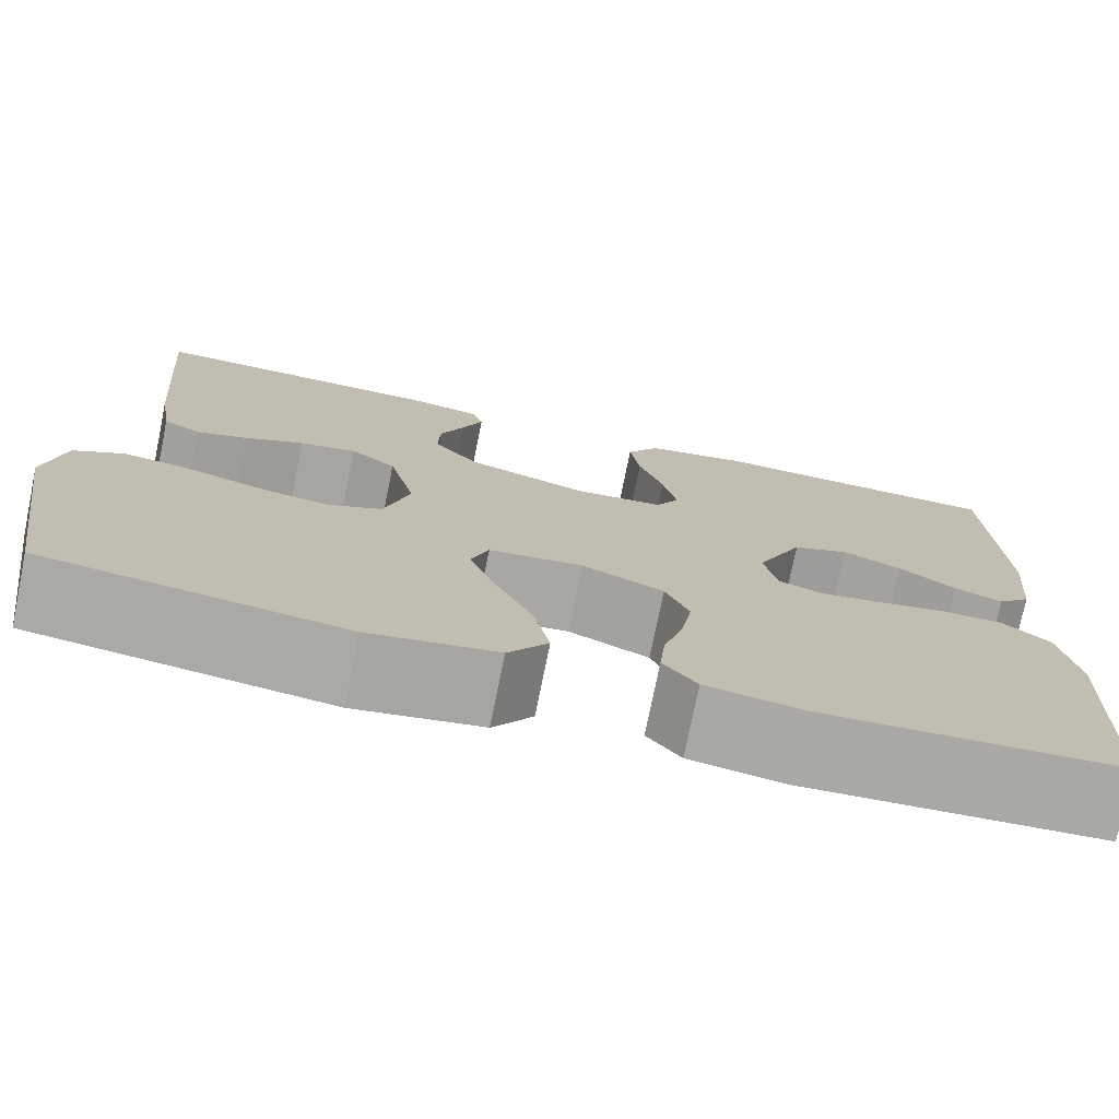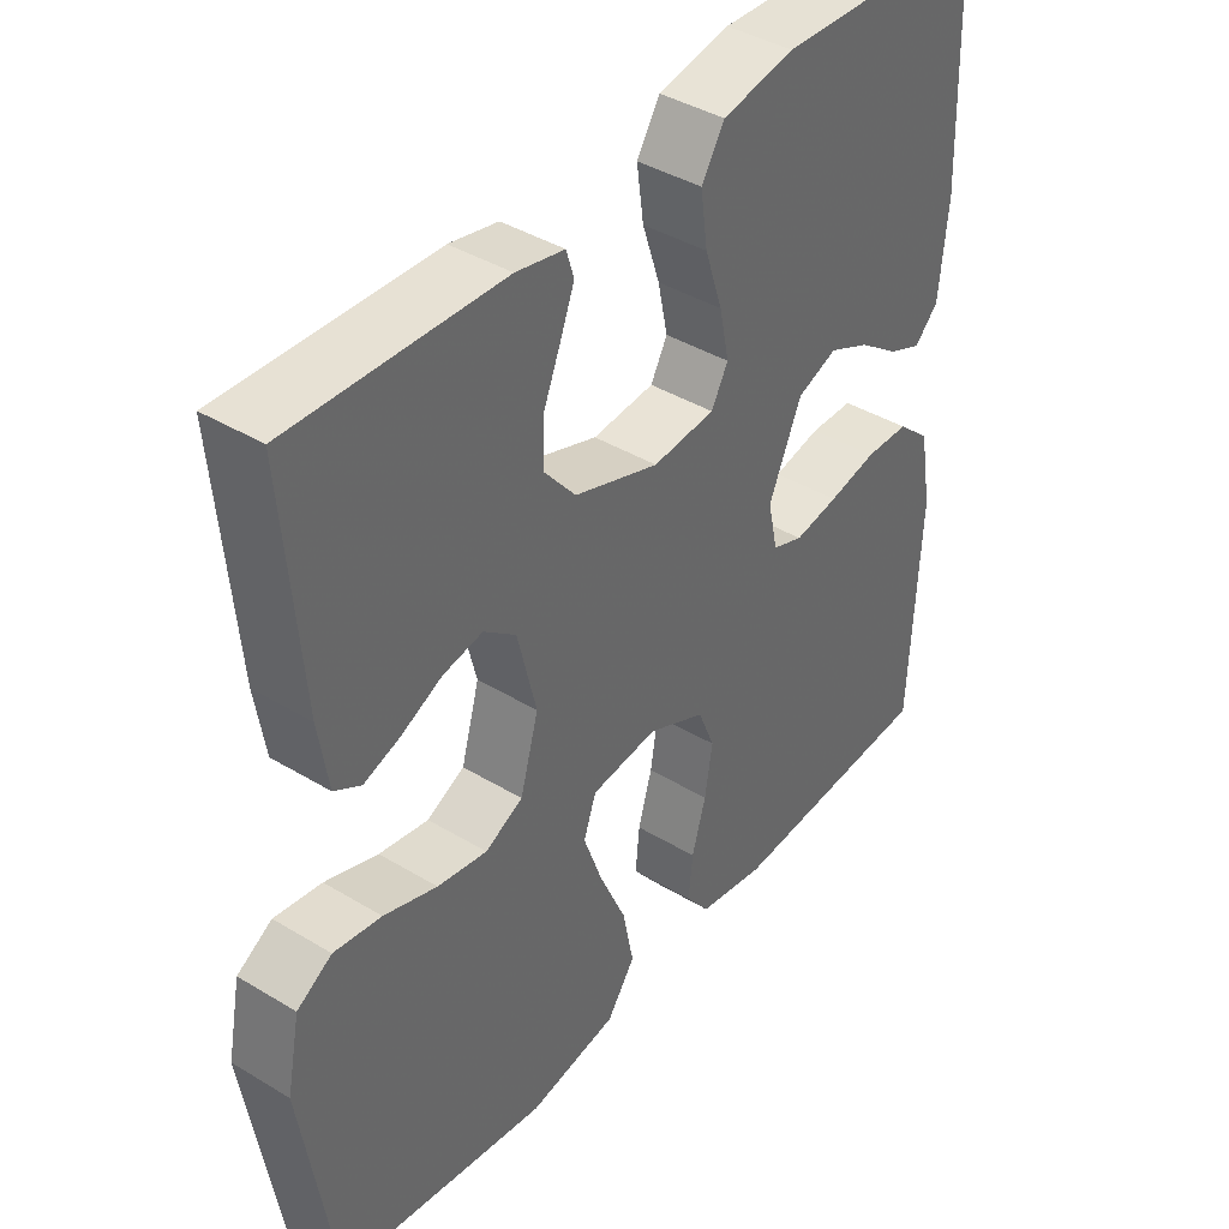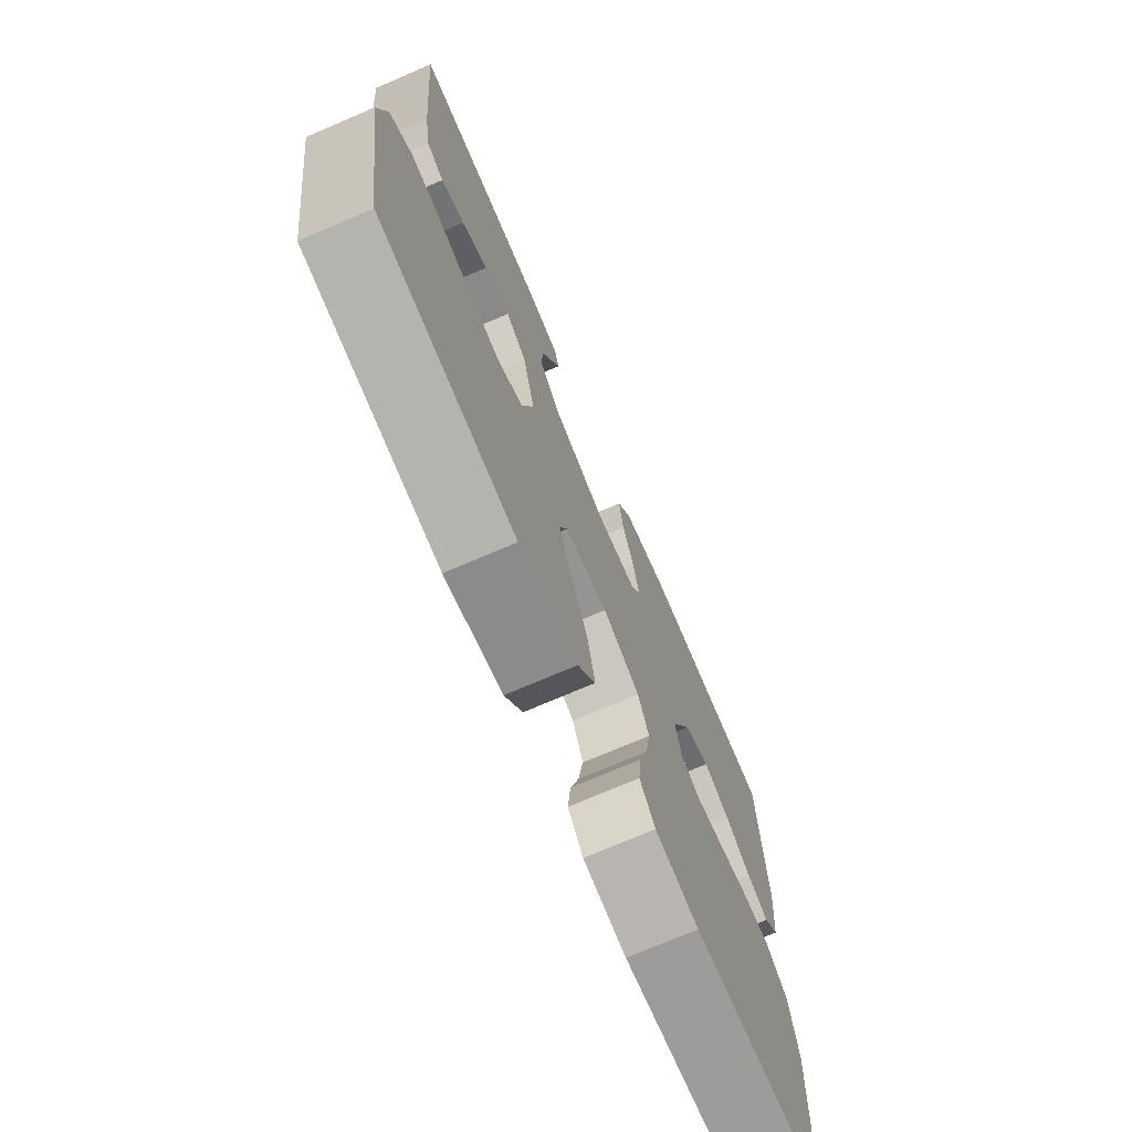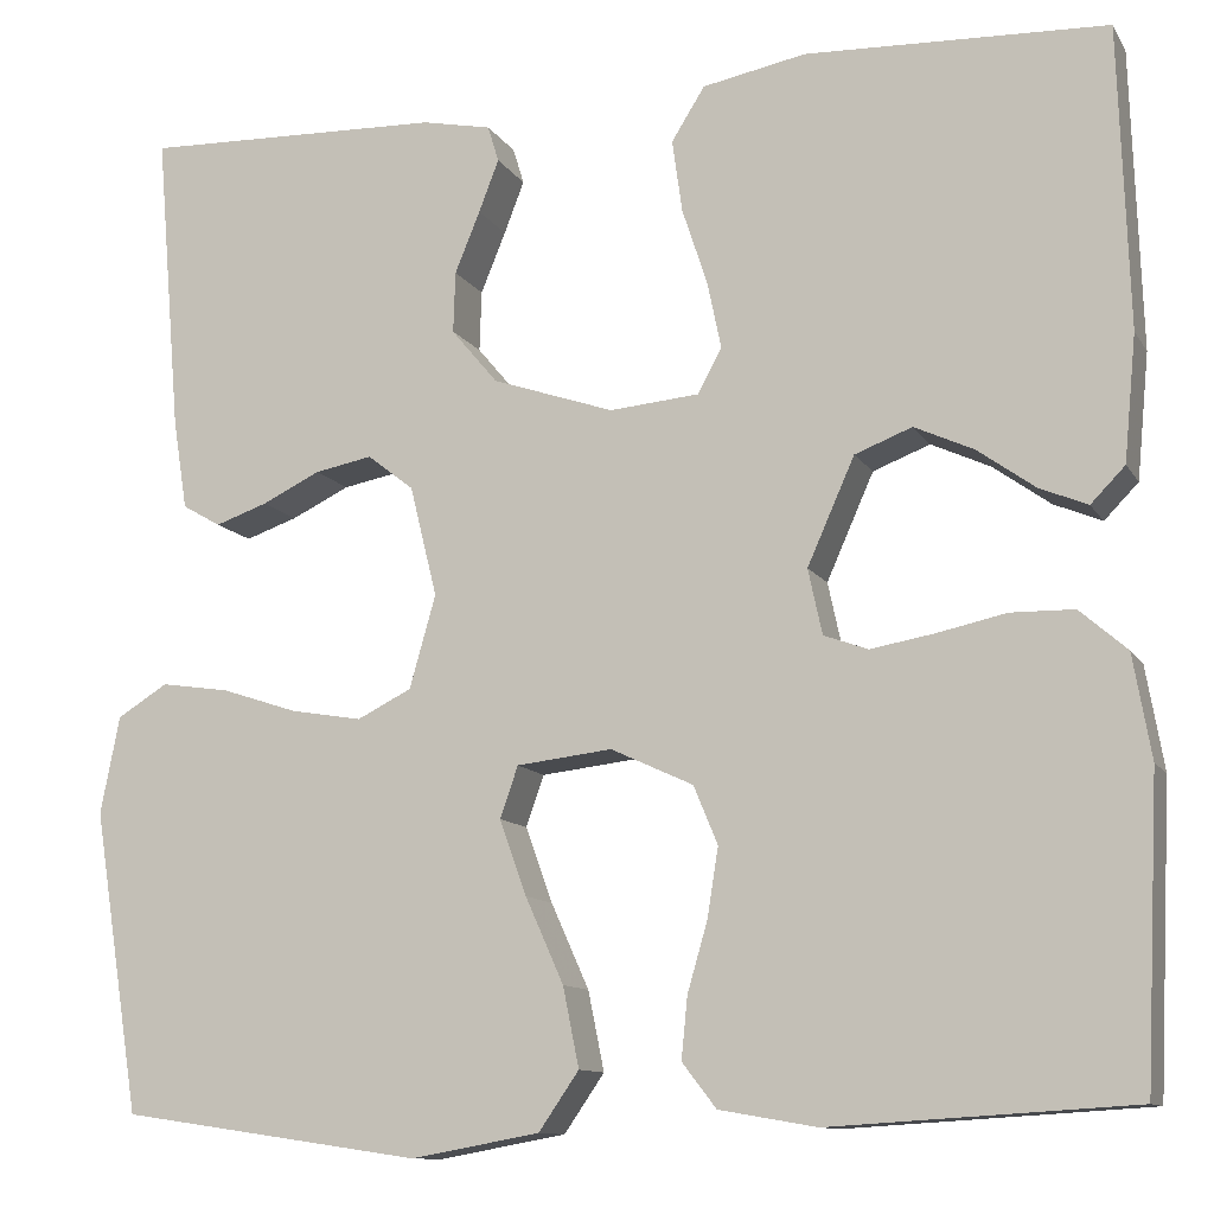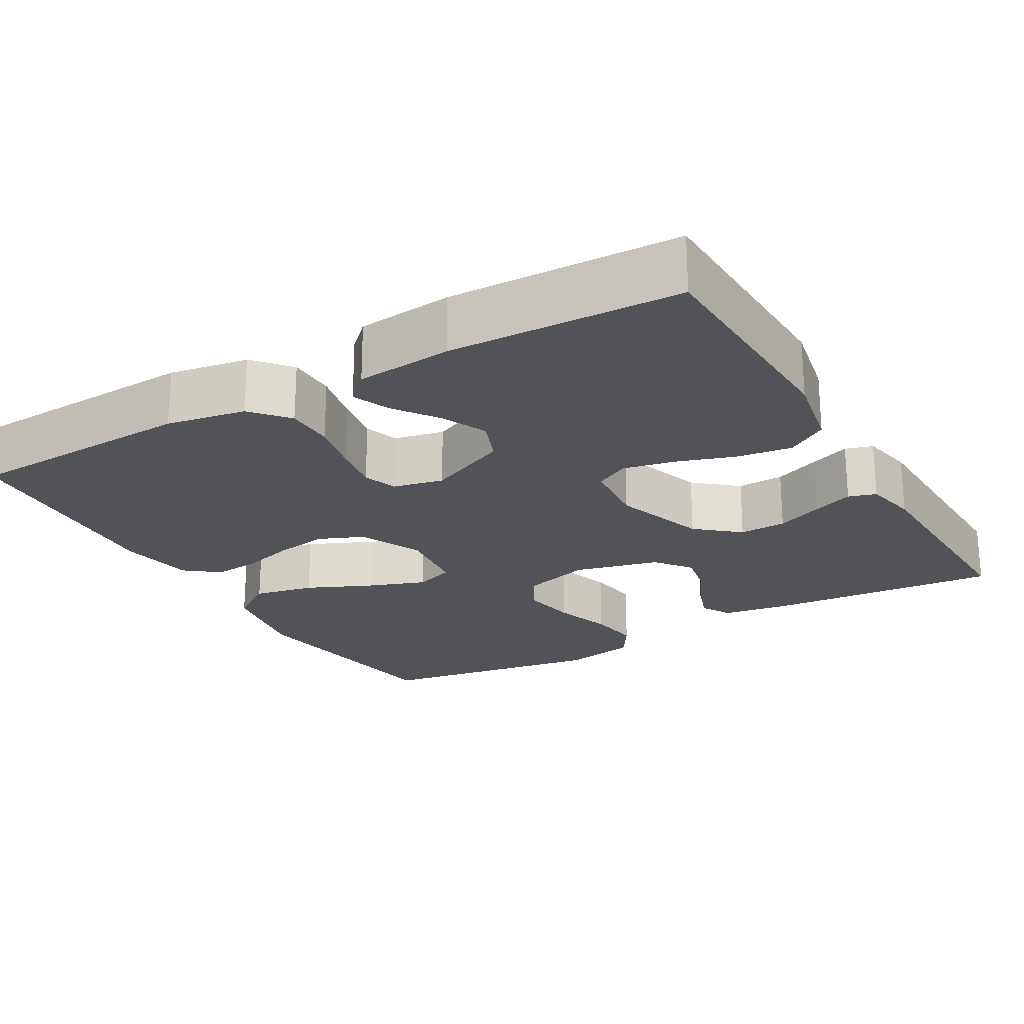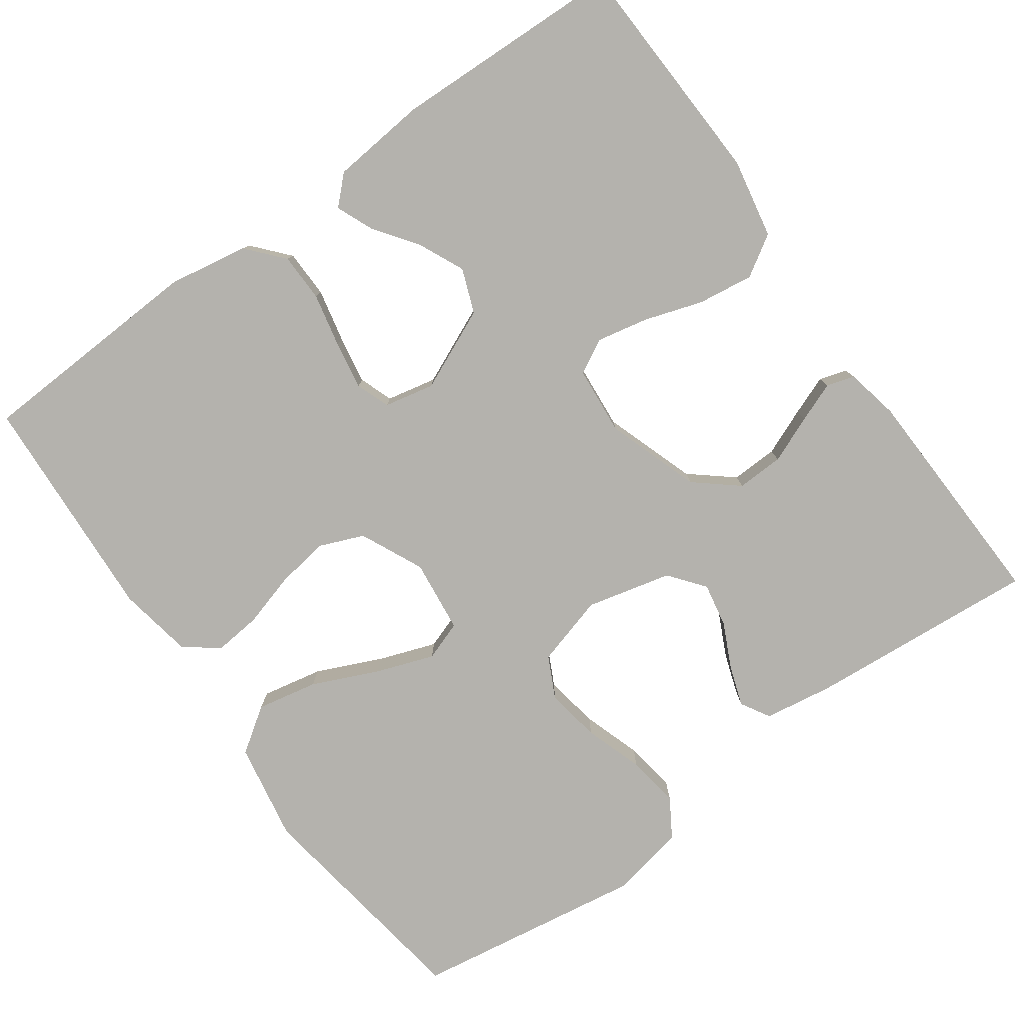
<metadata>
{"format":"obj","ext":"obj","renderer":"f3d","projection":"perspective","resolution":1024,"background":"white","views":[{"elev":-75.6,"azim":168.5,"up":"+Z"},{"elev":40.5,"azim":126.6,"up":"+Z"},{"elev":-73.0,"azim":113.3,"up":"+Z"},{"elev":-11.2,"azim":-160.4,"up":"+Z"},{"elev":-22.5,"azim":-60.1,"up":"+Y"},{"elev":-79.5,"azim":-54.3,"up":"+Y"}]}
</metadata>
<code>
v -0.5 0.07 0.5
v -0.2 0.07 0.511
v -0.097 0.07 0.491
v -0.064 0.07 0.438
v -0.074 0.07 0.366
v -0.099 0.07 0.29
v -0.113 0.07 0.223
v -0.089 0.07 0.179
v 0 0.07 0.171
v 0.121 0.07 0.212
v 0.167 0.07 0.267
v 0.165 0.07 0.328
v 0.14 0.07 0.389
v 0.12 0.07 0.441
v 0.131 0.07 0.477
v 0.2 0.07 0.491
v 0.5 0.07 0.5
v 0.475 0.07 0.2
v 0.461 0.07 0.111
v 0.423 0.07 0.089
v 0.371 0.07 0.107
v 0.313 0.07 0.135
v 0.256 0.07 0.146
v 0.21 0.07 0.11
v 0.183 0.07 0
v 0.209 0.07 -0.092
v 0.263 0.07 -0.119
v 0.334 0.07 -0.107
v 0.41 0.07 -0.082
v 0.478 0.07 -0.072
v 0.528 0.07 -0.103
v 0.547 0.07 -0.2
v 0.5 0.07 -0.5
v 0.2 0.07 -0.544
v 0.072 0.07 -0.521
v 0.032 0.07 -0.463
v 0.048 0.07 -0.384
v 0.086 0.07 -0.299
v 0.113 0.07 -0.224
v 0.095 0.07 -0.173
v 0 0.07 -0.162
v -0.082 0.07 -0.2
v -0.106 0.07 -0.258
v -0.095 0.07 -0.327
v -0.075 0.07 -0.396
v -0.069 0.07 -0.457
v -0.103 0.07 -0.501
v -0.2 0.07 -0.518
v -0.5 0.07 -0.5
v -0.514 0.07 -0.2
v -0.496 0.07 -0.097
v -0.449 0.07 -0.056
v -0.386 0.07 -0.055
v -0.317 0.07 -0.07
v -0.254 0.07 -0.081
v -0.21 0.07 -0.065
v -0.196 0.07 0
v -0.243 0.07 0.106
v -0.3 0.07 0.128
v -0.359 0.07 0.101
v -0.416 0.07 0.06
v -0.464 0.07 0.04
v -0.498 0.07 0.075
v -0.51 0.07 0.2
v -0.5 0 0.5
v -0.2 0 0.511
v -0.097 0 0.491
v -0.064 0 0.438
v -0.074 0 0.366
v -0.099 0 0.29
v -0.113 0 0.223
v -0.089 0 0.179
v 0 0 0.171
v 0.121 0 0.212
v 0.167 0 0.267
v 0.165 0 0.328
v 0.14 0 0.389
v 0.12 0 0.441
v 0.131 0 0.477
v 0.2 0 0.491
v 0.5 0 0.5
v 0.475 0 0.2
v 0.461 0 0.111
v 0.423 0 0.089
v 0.371 0 0.107
v 0.313 0 0.135
v 0.256 0 0.146
v 0.21 0 0.11
v 0.183 0 0
v 0.209 0 -0.092
v 0.263 0 -0.119
v 0.334 0 -0.107
v 0.41 0 -0.082
v 0.478 0 -0.072
v 0.528 0 -0.103
v 0.547 0 -0.2
v 0.5 0 -0.5
v 0.2 0 -0.544
v 0.072 0 -0.521
v 0.032 0 -0.463
v 0.048 0 -0.384
v 0.086 0 -0.299
v 0.113 0 -0.224
v 0.095 0 -0.173
v 0 0 -0.162
v -0.082 0 -0.2
v -0.106 0 -0.258
v -0.095 0 -0.327
v -0.075 0 -0.396
v -0.069 0 -0.457
v -0.103 0 -0.501
v -0.2 0 -0.518
v -0.5 0 -0.5
v -0.514 0 -0.2
v -0.496 0 -0.097
v -0.449 0 -0.056
v -0.386 0 -0.055
v -0.317 0 -0.07
v -0.254 0 -0.081
v -0.21 0 -0.065
v -0.196 0 0
v -0.243 0 0.106
v -0.3 0 0.128
v -0.359 0 0.101
v -0.416 0 0.06
v -0.464 0 0.04
v -0.498 0 0.075
v -0.51 0 0.2
f 4 5 6
f 3 4 6
f 2 3 6
f 1 2 6
f 64 1 6
f 63 64 6
f 62 63 6
f 61 62 6
f 60 61 6
f 59 60 6 7
f 58 59 7 8
f 57 58 8 9
f 56 57 9 10
f 52 53 54
f 51 52 54
f 50 51 54
f 49 50 54
f 48 49 54
f 47 48 54
f 46 47 54
f 45 46 54
f 44 45 54
f 43 44 54 55
f 42 43 55 56
f 36 37 38
f 35 36 38
f 34 35 38
f 33 34 38
f 32 33 38
f 31 32 38
f 30 31 38
f 29 30 38
f 28 29 38
f 27 28 38 39
f 26 27 39 40
f 20 21 22
f 19 20 22
f 18 19 22
f 17 18 22
f 16 17 22
f 15 16 22
f 14 15 22
f 13 14 22
f 12 13 22
f 11 12 22 23
f 10 11 23 24
f 10 24 25
f 56 10 25
f 42 56 25
f 41 42 25
f 25 26 40 41
f 70 69 68
f 70 68 67
f 70 67 66
f 70 66 65
f 70 65 128
f 70 128 127
f 70 127 126
f 70 126 125
f 70 125 124
f 71 70 124 123
f 72 71 123 122
f 73 72 122 121
f 74 73 121 120
f 118 117 116
f 118 116 115
f 118 115 114
f 118 114 113
f 118 113 112
f 118 112 111
f 118 111 110
f 118 110 109
f 118 109 108
f 119 118 108 107
f 120 119 107 106
f 102 101 100
f 102 100 99
f 102 99 98
f 102 98 97
f 102 97 96
f 102 96 95
f 102 95 94
f 102 94 93
f 102 93 92
f 103 102 92 91
f 104 103 91 90
f 86 85 84
f 86 84 83
f 86 83 82
f 86 82 81
f 86 81 80
f 86 80 79
f 86 79 78
f 86 78 77
f 86 77 76
f 87 86 76 75
f 88 87 75 74
f 89 88 74
f 89 74 120
f 89 120 106
f 89 106 105
f 105 104 90 89
f 1 65 66 2
f 2 66 67 3
f 3 67 68 4
f 4 68 69 5
f 5 69 70 6
f 6 70 71 7
f 7 71 72 8
f 8 72 73 9
f 9 73 74 10
f 10 74 75 11
f 11 75 76 12
f 12 76 77 13
f 13 77 78 14
f 14 78 79 15
f 15 79 80 16
f 16 80 81 17
f 17 81 82 18
f 18 82 83 19
f 19 83 84 20
f 20 84 85 21
f 21 85 86 22
f 22 86 87 23
f 23 87 88 24
f 24 88 89 25
f 25 89 90 26
f 26 90 91 27
f 27 91 92 28
f 28 92 93 29
f 29 93 94 30
f 30 94 95 31
f 31 95 96 32
f 32 96 97 33
f 33 97 98 34
f 34 98 99 35
f 35 99 100 36
f 36 100 101 37
f 37 101 102 38
f 38 102 103 39
f 39 103 104 40
f 40 104 105 41
f 41 105 106 42
f 42 106 107 43
f 43 107 108 44
f 44 108 109 45
f 45 109 110 46
f 46 110 111 47
f 47 111 112 48
f 48 112 113 49
f 49 113 114 50
f 50 114 115 51
f 51 115 116 52
f 52 116 117 53
f 53 117 118 54
f 54 118 119 55
f 55 119 120 56
f 56 120 121 57
f 57 121 122 58
f 58 122 123 59
f 59 123 124 60
f 60 124 125 61
f 61 125 126 62
f 62 126 127 63
f 63 127 128 64
f 64 128 65 1

</code>
